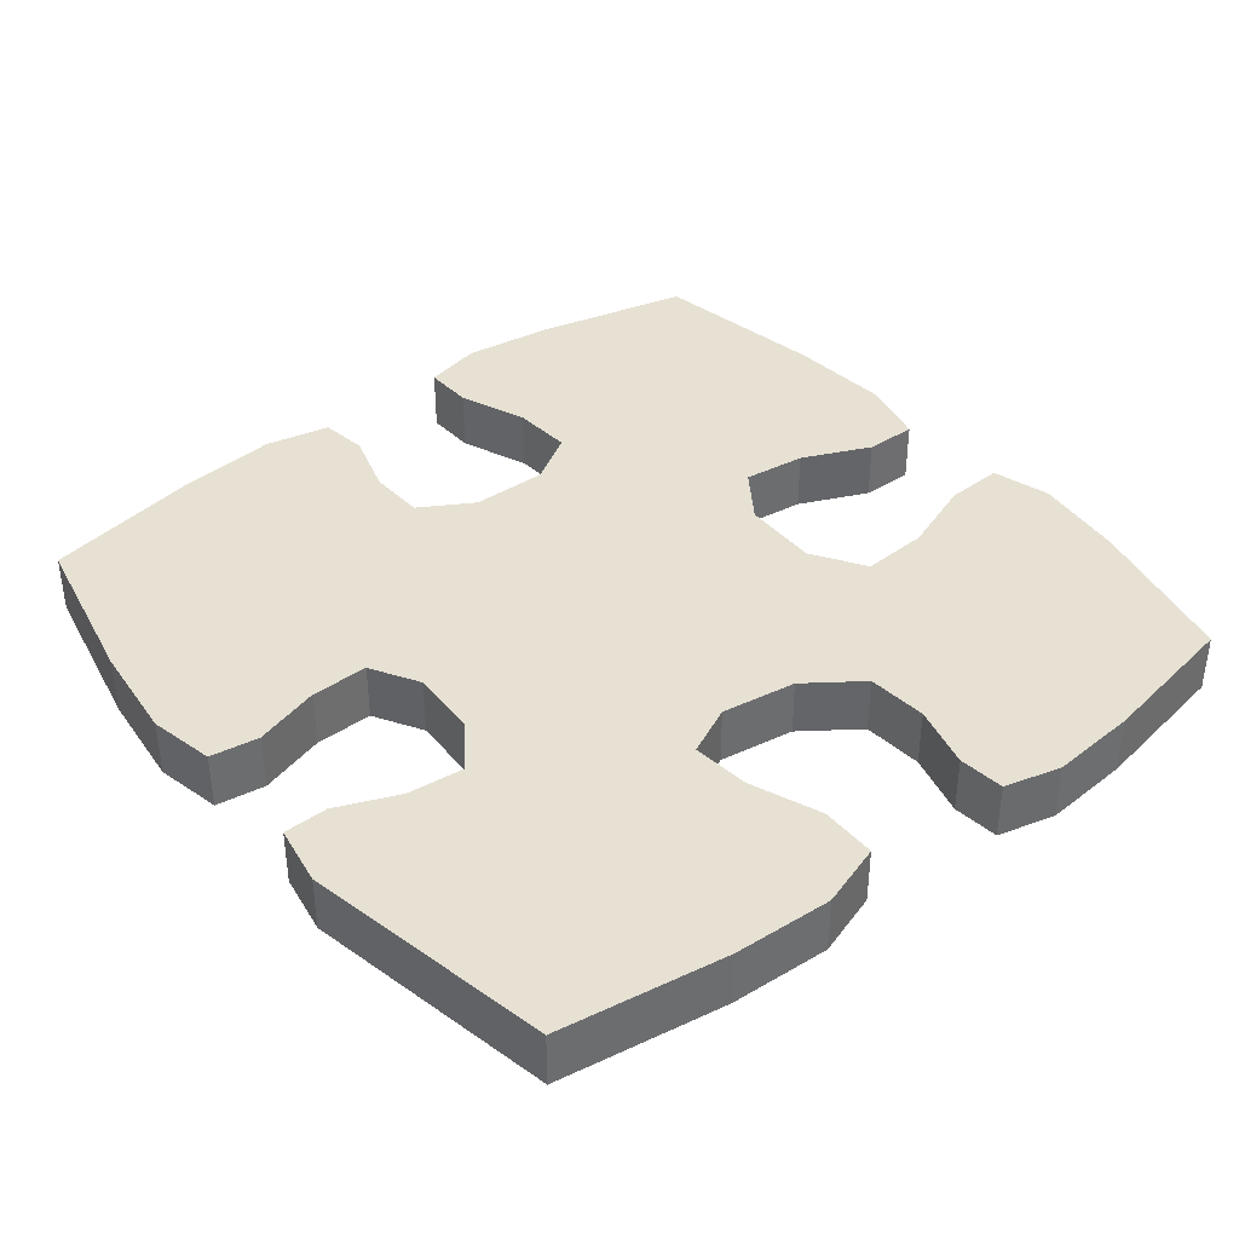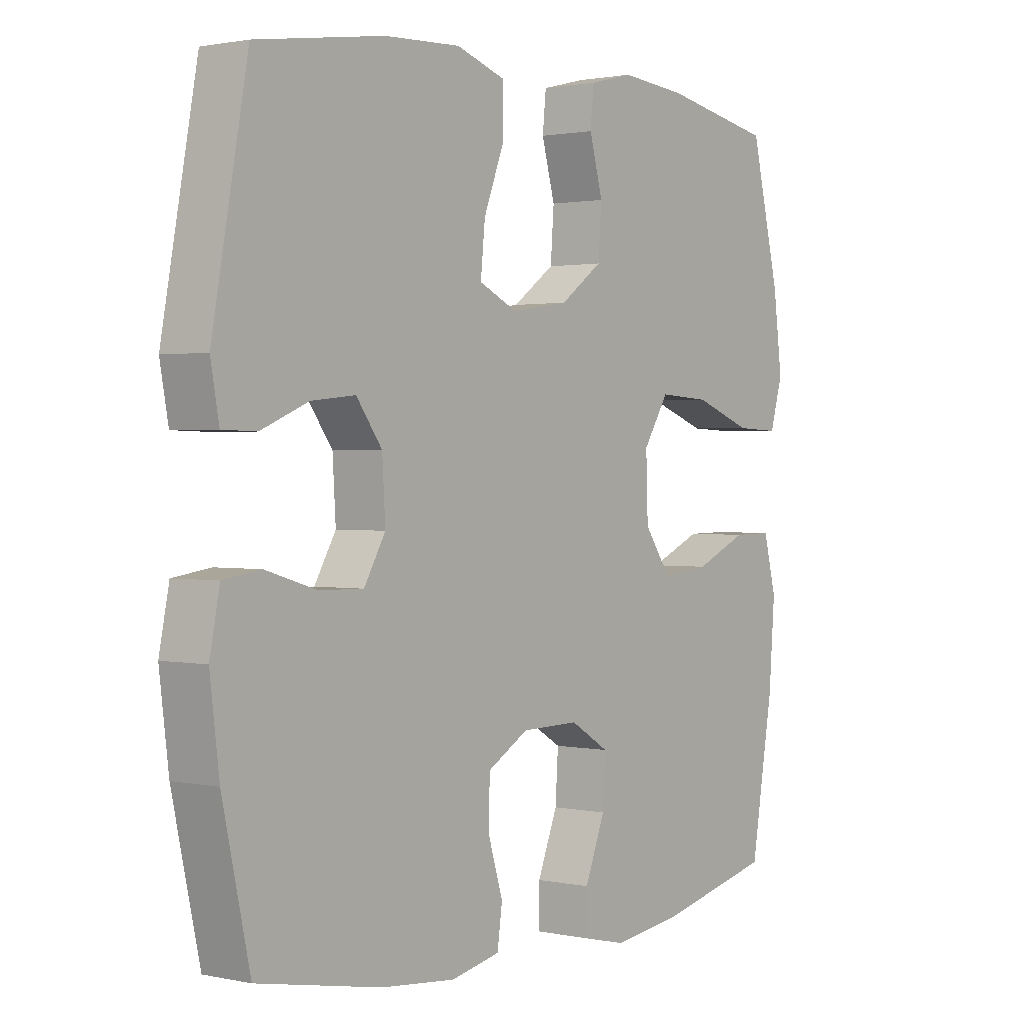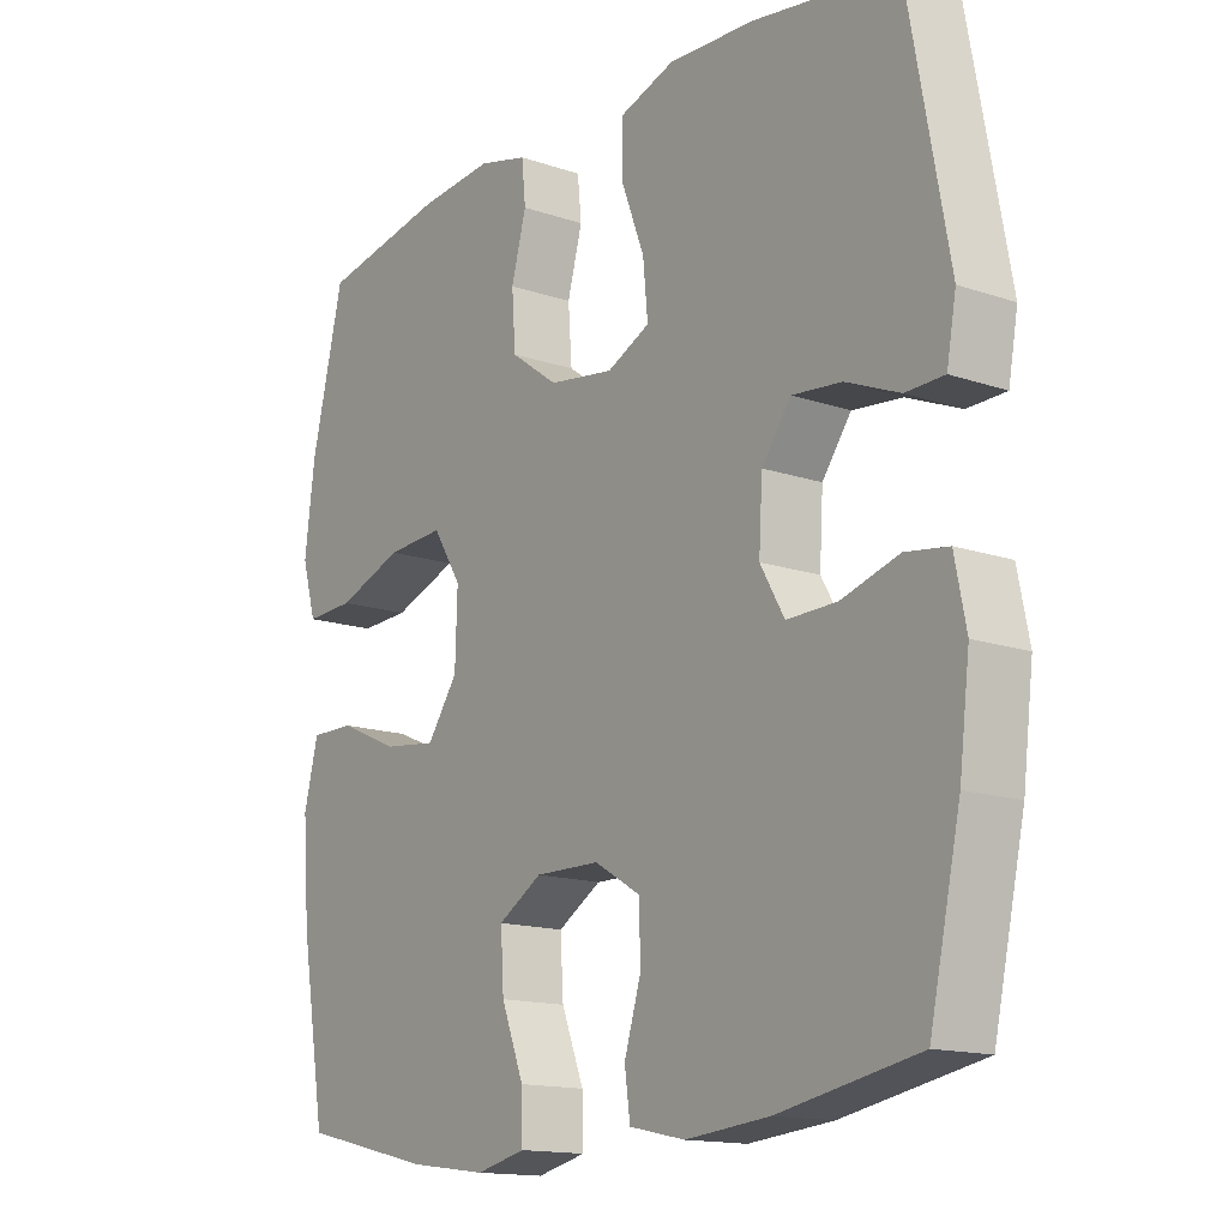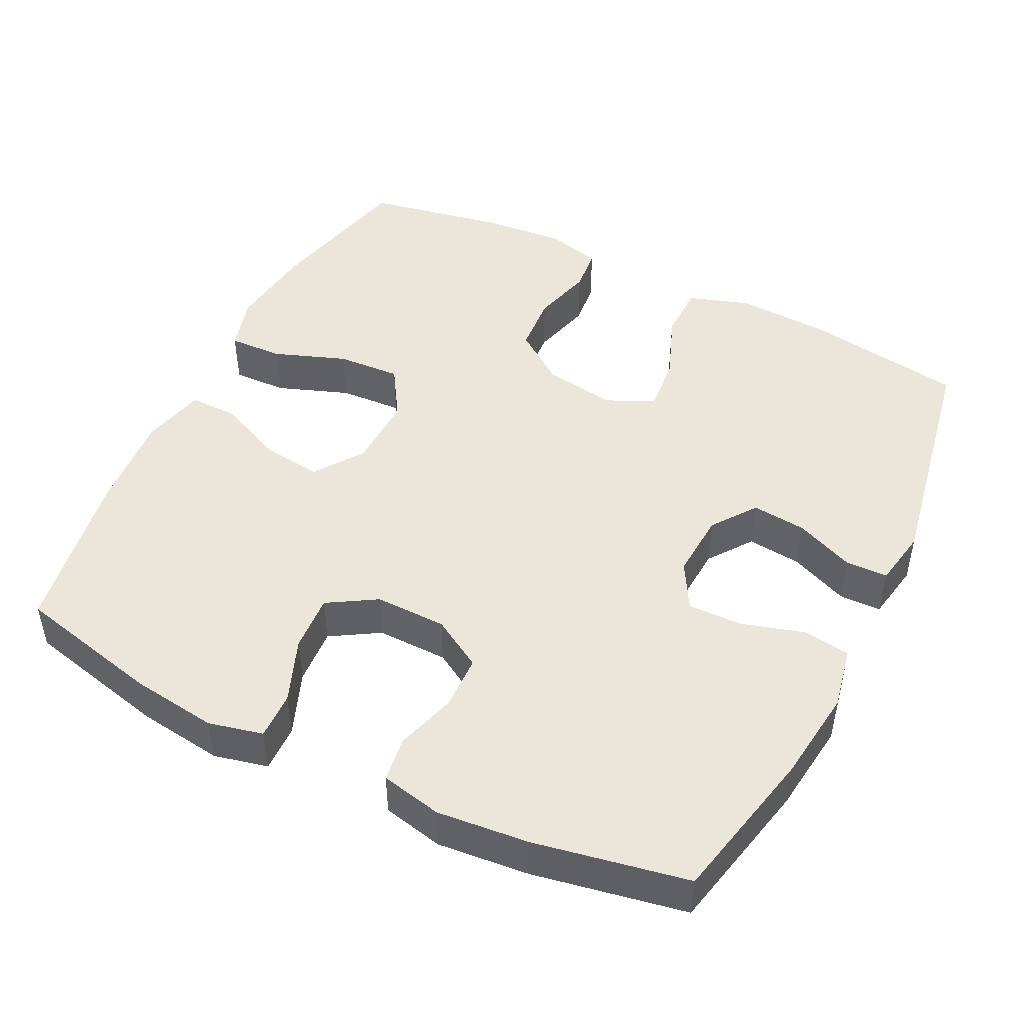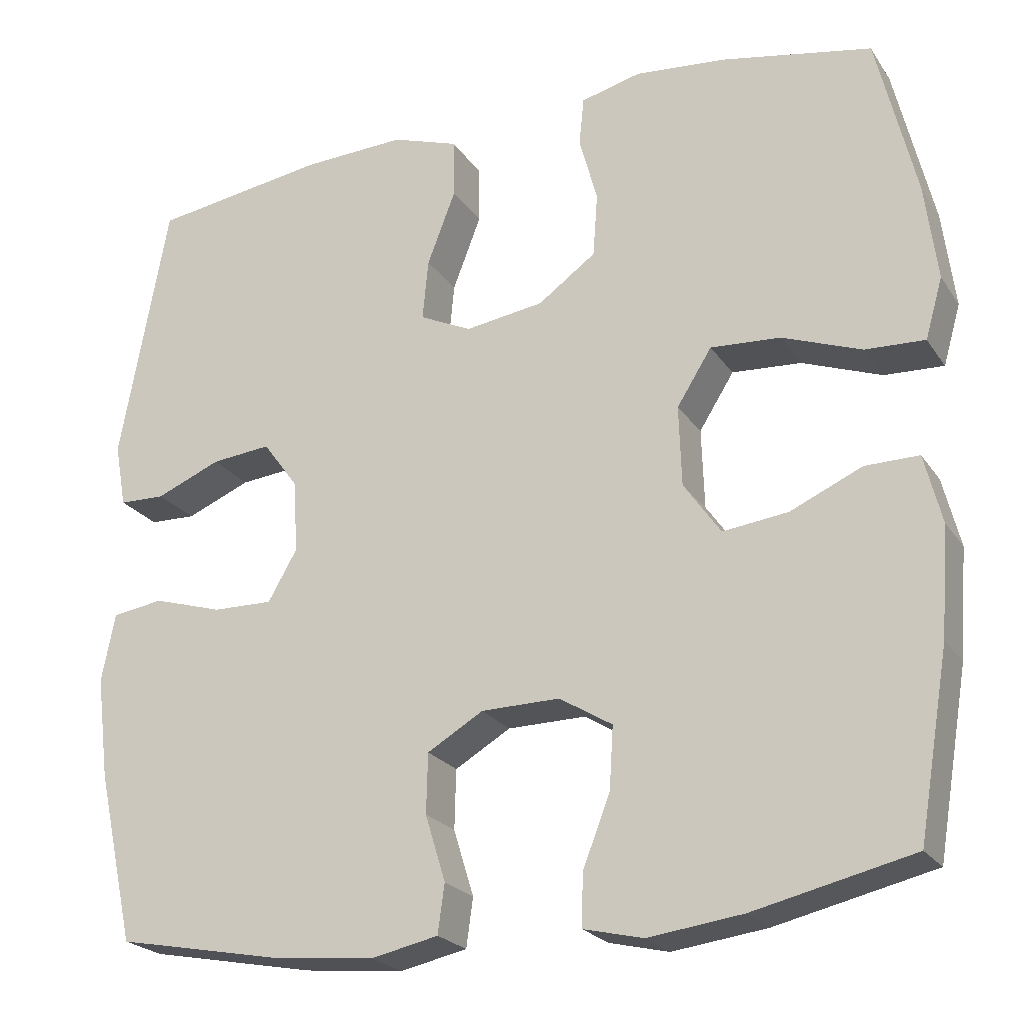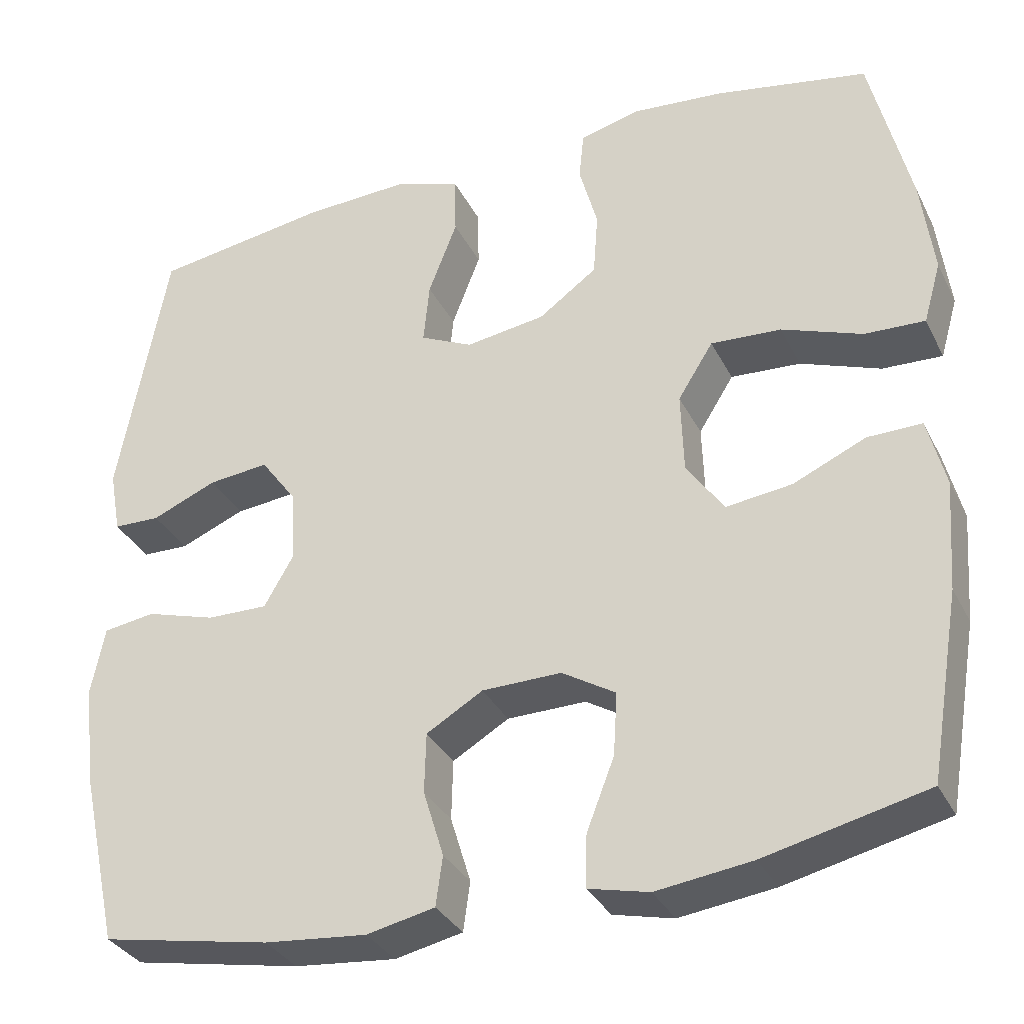
<metadata>
{"format":"obj","ext":"obj","renderer":"f3d","projection":"perspective","resolution":1024,"background":"white","views":[{"elev":38.8,"azim":-38.7,"up":"+Y"},{"elev":1.3,"azim":-52.3,"up":"+Z"},{"elev":-14.8,"azim":-126.3,"up":"+Z"},{"elev":47.6,"azim":-153.6,"up":"+Y"},{"elev":-22.7,"azim":25.1,"up":"+Z"},{"elev":-33.1,"azim":23.4,"up":"+Z"}]}
</metadata>
<code>
o path486
v 0.3125 0.0375 0.5431
v 0.1979 0.0375 0.5534
v 0.1223 0.0375 0.5343
v 0.1161 0.0375 0.4732
v 0.1391 0.0375 0.3891
v 0.1332 0.0375 0.3089
v 0.06013 0.0375 0.2561
v -0.03939 0.0375 0.2415
v -0.1051 0.0375 0.2725
v -0.0976 0.0375 0.3495
v -0.06169 0.0375 0.4432
v -0.0631 0.0375 0.5174
v -0.1472 0.0375 0.5455
v -0.2783 0.0375 0.5398
v -0.4982 0.0375 0.5067
v -0.5591 0.0375 0.1742
v -0.5446 0.0375 0.09436
v -0.4861 0.0375 0.09285
v -0.4045 0.0375 0.1269
v -0.3289 0.0375 0.1344
v -0.2845 0.0375 0.07359
v -0.2791 0.0375 -0.01779
v -0.3159 0.0375 -0.08181
v -0.3921 0.0375 -0.08032
v -0.4797 0.0375 -0.05407
v -0.5444 0.0375 -0.06358
v -0.5616 0.0375 -0.1504
v -0.5455 0.0375 -0.28
v -0.4982 0.0375 -0.495
v -0.286 0.0375 -0.5354
v -0.1582 0.0375 -0.5479
v -0.0732 0.0375 -0.5297
v -0.06471 0.0375 -0.4679
v -0.09029 0.0375 -0.3841
v -0.08834 0.0375 -0.3086
v -0.01765 0.0375 -0.2669
v 0.08156 0.0375 -0.2655
v 0.1487 0.0375 -0.3063
v 0.1438 0.0375 -0.3853
v 0.1092 0.0375 -0.4744
v 0.1076 0.0375 -0.54
v 0.183 0.0375 -0.5577
v 0.3023 0.0375 -0.542
v 0.5037 0.0375 -0.495
v 0.5424 0.0375 -0.2643
v 0.5528 0.0375 -0.1273
v 0.5307 0.0375 -0.04029
v 0.463 0.0375 -0.04113
v 0.3721 0.0375 -0.08154
v 0.2897 0.0375 -0.09171
v 0.2427 0.0375 -0.02442
v 0.2394 0.0375 0.07712
v 0.2834 0.0375 0.1472
v 0.3713 0.0375 0.1418
v 0.4719 0.0375 0.1047
v 0.5469 0.0375 0.1015
v 0.5688 0.0375 0.1779
v 0.5533 0.0375 0.3
v 0.5037 0.0375 0.5067
v 0.3125 -0.0375 0.5431
v 0.1979 -0.0375 0.5534
v 0.1223 -0.0375 0.5343
v 0.1161 -0.0375 0.4732
v 0.1391 -0.0375 0.3891
v 0.1332 -0.0375 0.3089
v 0.06013 -0.0375 0.2561
v -0.03939 -0.0375 0.2415
v -0.1051 -0.0375 0.2725
v -0.0976 -0.0375 0.3495
v -0.06169 -0.0375 0.4432
v -0.0631 -0.0375 0.5174
v -0.1472 -0.0375 0.5455
v -0.2783 -0.0375 0.5398
v -0.4982 -0.0375 0.5067
v -0.5591 -0.0375 0.1742
v -0.5446 -0.0375 0.09436
v -0.4861 -0.0375 0.09285
v -0.4045 -0.0375 0.1269
v -0.3289 -0.0375 0.1344
v -0.2845 -0.0375 0.07359
v -0.2791 -0.0375 -0.01779
v -0.3159 -0.0375 -0.08181
v -0.3921 -0.0375 -0.08032
v -0.4797 -0.0375 -0.05407
v -0.5444 -0.0375 -0.06358
v -0.5616 -0.0375 -0.1504
v -0.5455 -0.0375 -0.28
v -0.4982 -0.0375 -0.495
v -0.286 -0.0375 -0.5354
v -0.1582 -0.0375 -0.5479
v -0.0732 -0.0375 -0.5297
v -0.06471 -0.0375 -0.4679
v -0.09029 -0.0375 -0.3841
v -0.08834 -0.0375 -0.3086
v -0.01765 -0.0375 -0.2669
v 0.08156 -0.0375 -0.2655
v 0.1487 -0.0375 -0.3063
v 0.1438 -0.0375 -0.3853
v 0.1092 -0.0375 -0.4744
v 0.1076 -0.0375 -0.54
v 0.183 -0.0375 -0.5577
v 0.3023 -0.0375 -0.542
v 0.5037 -0.0375 -0.495
v 0.5424 -0.0375 -0.2643
v 0.5528 -0.0375 -0.1273
v 0.5307 -0.0375 -0.04029
v 0.463 -0.0375 -0.04113
v 0.3721 -0.0375 -0.08154
v 0.2897 -0.0375 -0.09171
v 0.2427 -0.0375 -0.02442
v 0.2394 -0.0375 0.07712
v 0.2834 -0.0375 0.1472
v 0.3713 -0.0375 0.1418
v 0.4719 -0.0375 0.1047
v 0.5469 -0.0375 0.1015
v 0.5688 -0.0375 0.1779
v 0.5533 -0.0375 0.3
v 0.5037 -0.0375 0.5067
v 0.3125 0.0375 0.5431
v 0.1979 0.0375 0.5534
v 0.1223 0.0375 0.5343
v 0.1223 0.0375 0.5343
v -0.0631 0.0375 0.5174
v -0.0631 0.0375 0.5174
v -0.1472 0.0375 0.5455
v -0.2783 0.0375 0.5398
v 0.1161 0.0375 0.4732
v -0.06169 0.0375 0.4432
v 0.5037 0.0375 0.5067
v 0.5037 0.0375 0.5067
v -0.4982 0.0375 0.5067
v -0.4982 0.0375 0.5067
v 0.1391 0.0375 0.3891
v -0.0976 0.0375 0.3495
v 0.5533 0.0375 0.3
v 0.1332 0.0375 0.3089
v -0.1051 0.0375 0.2725
v -0.1051 0.0375 0.2725
v 0.06013 0.0375 0.2561
v 0.5688 0.0375 0.1779
v -0.5591 0.0375 0.1742
v -0.03939 0.0375 0.2415
v 0.5469 0.0375 0.1015
v 0.5469 0.0375 0.1015
v 0.2834 0.0375 0.1472
v 0.2834 0.0375 0.1472
v 0.3713 0.0375 0.1418
v -0.4045 0.0375 0.1269
v -0.3289 0.0375 0.1344
v -0.5446 0.0375 0.09436
v -0.5446 0.0375 0.09436
v 0.2394 0.0375 0.07712
v 0.4719 0.0375 0.1047
v -0.2845 0.0375 0.07359
v -0.4861 0.0375 0.09285
v 0.2427 0.0375 -0.02442
v -0.2791 0.0375 -0.01779
v -0.3159 0.0375 -0.08181
v -0.3159 0.0375 -0.08181
v 0.2897 0.0375 -0.09171
v 0.2897 0.0375 -0.09171
v 0.5528 0.0375 -0.1273
v 0.5307 0.0375 -0.04029
v 0.5307 0.0375 -0.04029
v 0.463 0.0375 -0.04113
v 0.3721 0.0375 -0.08154
v -0.3921 0.0375 -0.08032
v -0.4797 0.0375 -0.05407
v -0.5444 0.0375 -0.06358
v -0.5444 0.0375 -0.06358
v -0.5616 0.0375 -0.1504
v 0.5424 0.0375 -0.2643
v -0.01765 0.0375 -0.2669
v 0.08156 0.0375 -0.2655
v -0.5455 0.0375 -0.28
v 0.1487 0.0375 -0.3063
v 0.1487 0.0375 -0.3063
v -0.08834 0.0375 -0.3086
v 0.1438 0.0375 -0.3853
v -0.09029 0.0375 -0.3841
v -0.06471 0.0375 -0.4679
v 0.1092 0.0375 -0.4744
v 0.5037 0.0375 -0.495
v 0.5037 0.0375 -0.495
v -0.0732 0.0375 -0.5297
v -0.0732 0.0375 -0.5297
v -0.4982 0.0375 -0.495
v -0.4982 0.0375 -0.495
v 0.1076 0.0375 -0.54
v 0.1076 0.0375 -0.54
v -0.286 0.0375 -0.5354
v 0.3023 0.0375 -0.542
v -0.1582 0.0375 -0.5479
v 0.183 0.0375 -0.5577
v 0.3125 -0.0375 0.5431
v 0.1979 -0.0375 0.5534
v 0.1223 -0.0375 0.5343
v 0.1223 -0.0375 0.5343
v -0.0631 -0.0375 0.5174
v -0.0631 -0.0375 0.5174
v -0.1472 -0.0375 0.5455
v -0.2783 -0.0375 0.5398
v 0.1161 -0.0375 0.4732
v -0.06169 -0.0375 0.4432
v 0.5037 -0.0375 0.5067
v 0.5037 -0.0375 0.5067
v -0.4982 -0.0375 0.5067
v -0.4982 -0.0375 0.5067
v 0.1391 -0.0375 0.3891
v -0.0976 -0.0375 0.3495
v 0.5533 -0.0375 0.3
v 0.1332 -0.0375 0.3089
v -0.1051 -0.0375 0.2725
v -0.1051 -0.0375 0.2725
v 0.06013 -0.0375 0.2561
v 0.5688 -0.0375 0.1779
v -0.5591 -0.0375 0.1742
v -0.03939 -0.0375 0.2415
v 0.5469 -0.0375 0.1015
v 0.5469 -0.0375 0.1015
v 0.2834 -0.0375 0.1472
v 0.2834 -0.0375 0.1472
v 0.3713 -0.0375 0.1418
v -0.4045 -0.0375 0.1269
v -0.3289 -0.0375 0.1344
v -0.5446 -0.0375 0.09436
v -0.5446 -0.0375 0.09436
v 0.2394 -0.0375 0.07712
v 0.4719 -0.0375 0.1047
v -0.2845 -0.0375 0.07359
v -0.4861 -0.0375 0.09285
v 0.2427 -0.0375 -0.02442
v -0.2791 -0.0375 -0.01779
v -0.3159 -0.0375 -0.08181
v -0.3159 -0.0375 -0.08181
v 0.2897 -0.0375 -0.09171
v 0.2897 -0.0375 -0.09171
v 0.5528 -0.0375 -0.1273
v 0.5307 -0.0375 -0.04029
v 0.5307 -0.0375 -0.04029
v 0.463 -0.0375 -0.04113
v 0.3721 -0.0375 -0.08154
v -0.3921 -0.0375 -0.08032
v -0.4797 -0.0375 -0.05407
v -0.5444 -0.0375 -0.06358
v -0.5444 -0.0375 -0.06358
v -0.5616 -0.0375 -0.1504
v 0.5424 -0.0375 -0.2643
v -0.01765 -0.0375 -0.2669
v 0.08156 -0.0375 -0.2655
v -0.5455 -0.0375 -0.28
v 0.1487 -0.0375 -0.3063
v 0.1487 -0.0375 -0.3063
v -0.08834 -0.0375 -0.3086
v 0.1438 -0.0375 -0.3853
v -0.09029 -0.0375 -0.3841
v -0.06471 -0.0375 -0.4679
v 0.1092 -0.0375 -0.4744
v 0.5037 -0.0375 -0.495
v 0.5037 -0.0375 -0.495
v -0.0732 -0.0375 -0.5297
v -0.0732 -0.0375 -0.5297
v -0.4982 -0.0375 -0.495
v -0.4982 -0.0375 -0.495
v 0.1076 -0.0375 -0.54
v 0.1076 -0.0375 -0.54
v -0.286 -0.0375 -0.5354
v 0.3023 -0.0375 -0.542
v -0.1582 -0.0375 -0.5479
v 0.183 -0.0375 -0.5577
f 217 224 207
f 238 242 248
f 270 255 258
f 242 238 241
f 201 204 199
f 213 230 218
f 218 228 215
f 217 231 224
f 228 221 215
f 234 254 233
f 248 268 259
f 196 209 195
f 250 252 236
f 195 223 211
f 225 230 213
f 268 248 252
f 202 225 210
f 267 269 256
f 267 234 251
f 211 223 216
f 216 229 219
f 218 232 228
f 203 196 197
f 257 269 261
f 207 224 225
f 202 210 201
f 215 221 212
f 201 210 204
f 252 255 268
f 236 248 242
f 256 269 257
f 232 250 236
f 268 255 270
f 195 211 205
f 218 249 232
f 254 234 267
f 241 238 239
f 244 247 243
f 243 251 234
f 195 209 221
f 256 254 267
f 221 223 195
f 247 251 243
f 209 196 203
f 207 225 202
f 216 223 229
f 245 247 244
f 263 267 251
f 209 212 221
f 233 254 249
f 248 236 252
f 232 249 250
f 225 213 210
f 233 249 218
f 226 231 217
f 270 258 265
f 230 233 218
f 1 2 61 60
f 2 122 198 61
f 124 13 72 200
f 13 14 73 72
f 3 4 63 62
f 11 12 71 70
f 130 1 60 206
f 14 132 208 73
f 4 5 64 63
f 10 11 70 69
f 58 59 118 117
f 5 6 65 64
f 138 10 69 214
f 6 7 66 65
f 57 58 117 116
f 15 16 75 74
f 8 9 68 67
f 7 8 67 66
f 144 57 116 220
f 146 54 113 222
f 19 20 79 78
f 16 151 227 75
f 52 53 112 111
f 55 56 115 114
f 54 55 114 113
f 20 21 80 79
f 18 19 78 77
f 17 18 77 76
f 51 52 111 110
f 21 22 81 80
f 22 159 235 81
f 161 51 110 237
f 46 164 240 105
f 47 48 107 106
f 48 49 108 107
f 24 25 84 83
f 25 170 246 84
f 26 27 86 85
f 23 24 83 82
f 49 50 109 108
f 45 46 105 104
f 36 37 96 95
f 27 28 87 86
f 37 177 253 96
f 35 36 95 94
f 38 39 98 97
f 34 35 94 93
f 33 34 93 92
f 39 40 99 98
f 184 45 104 260
f 186 33 92 262
f 28 188 264 87
f 40 190 266 99
f 29 30 89 88
f 43 44 103 102
f 31 32 91 90
f 30 31 90 89
f 42 43 102 101
f 41 42 101 100
f 141 131 148
f 162 172 166
f 194 182 179
f 166 165 162
f 125 123 128
f 137 142 154
f 142 139 152
f 141 148 155
f 152 139 145
f 158 157 178
f 172 183 192
f 120 119 133
f 174 160 176
f 119 135 147
f 149 137 154
f 192 176 172
f 126 134 149
f 191 180 193
f 191 175 158
f 135 140 147
f 140 143 153
f 142 152 156
f 127 121 120
f 181 185 193
f 131 149 148
f 126 125 134
f 139 136 145
f 125 128 134
f 176 192 179
f 160 166 172
f 180 181 193
f 156 160 174
f 192 194 179
f 119 129 135
f 142 156 173
f 178 191 158
f 165 163 162
f 168 167 171
f 167 158 175
f 119 145 133
f 180 191 178
f 145 119 147
f 171 167 175
f 133 127 120
f 131 126 149
f 140 153 147
f 169 168 171
f 187 175 191
f 133 145 136
f 157 173 178
f 172 176 160
f 156 174 173
f 149 134 137
f 157 142 173
f 150 141 155
f 194 189 182
f 154 142 157

</code>
